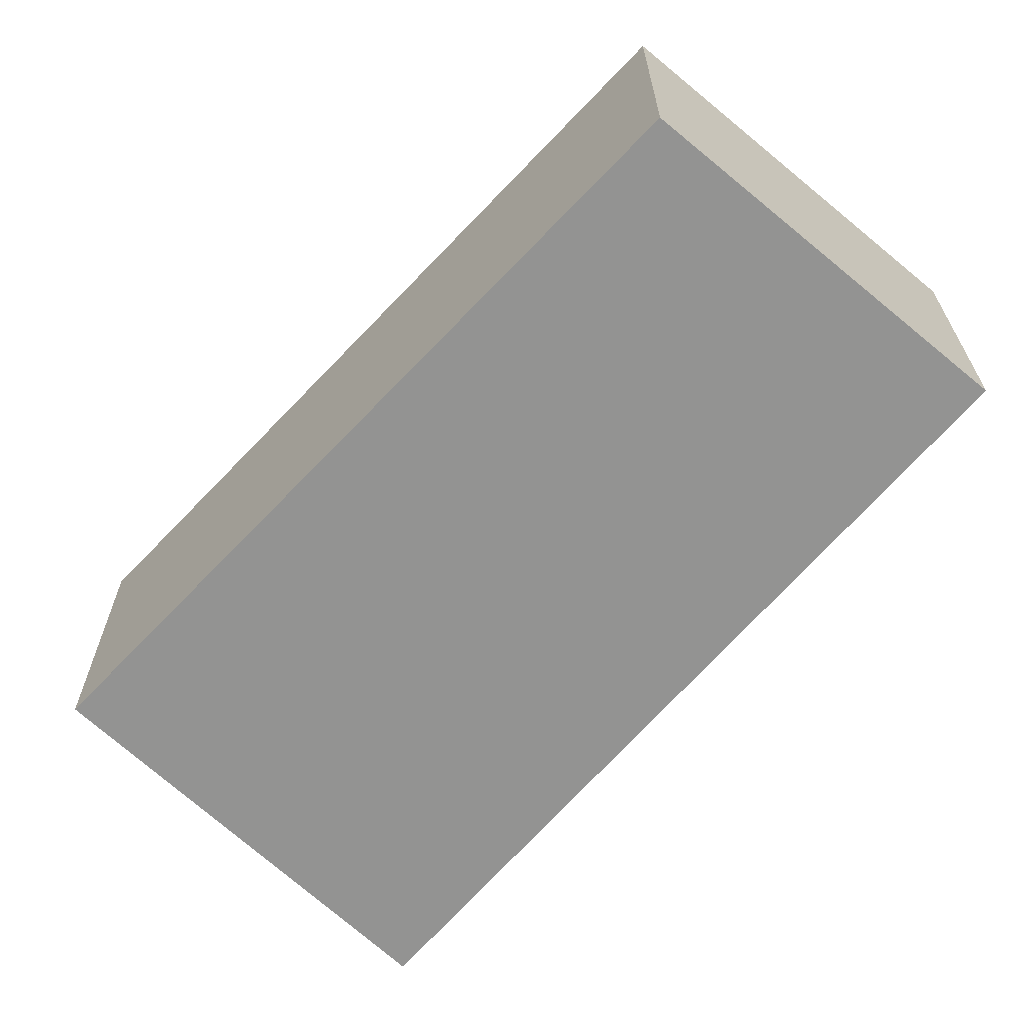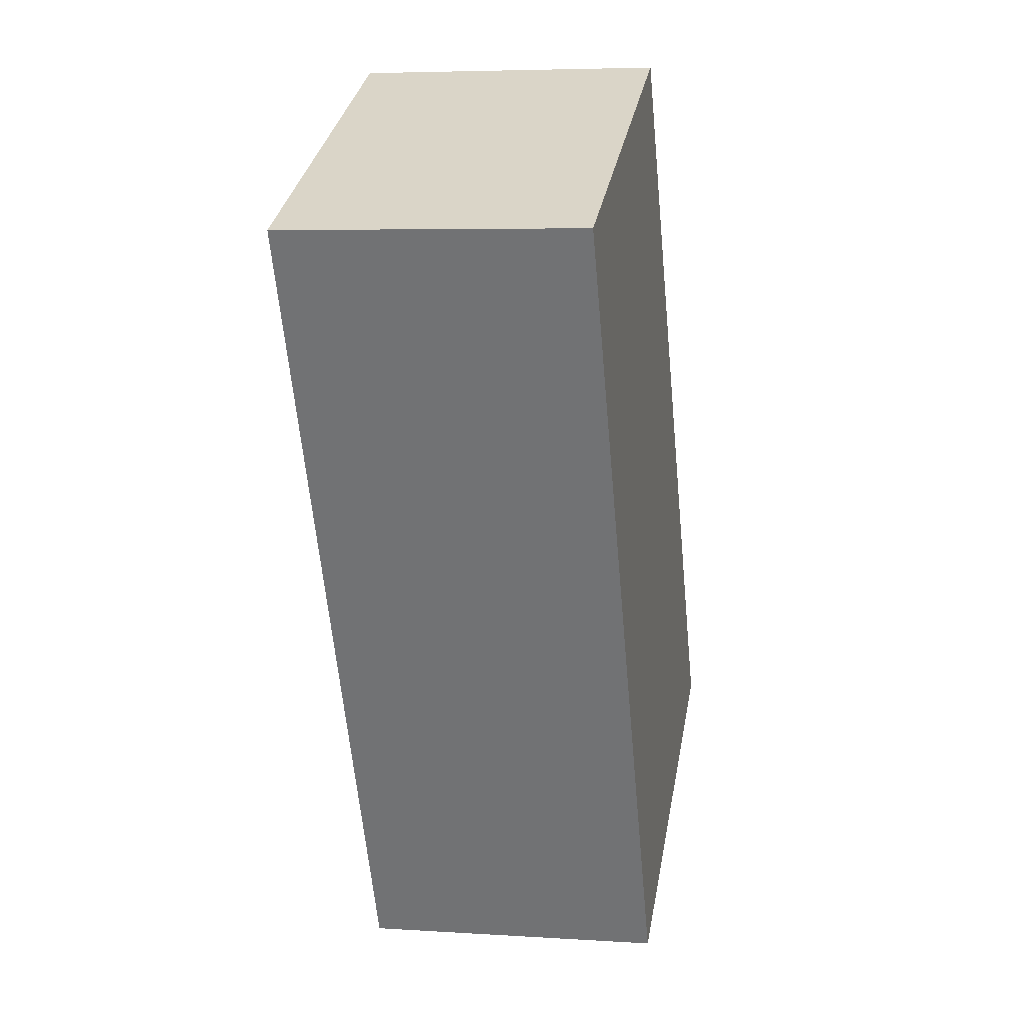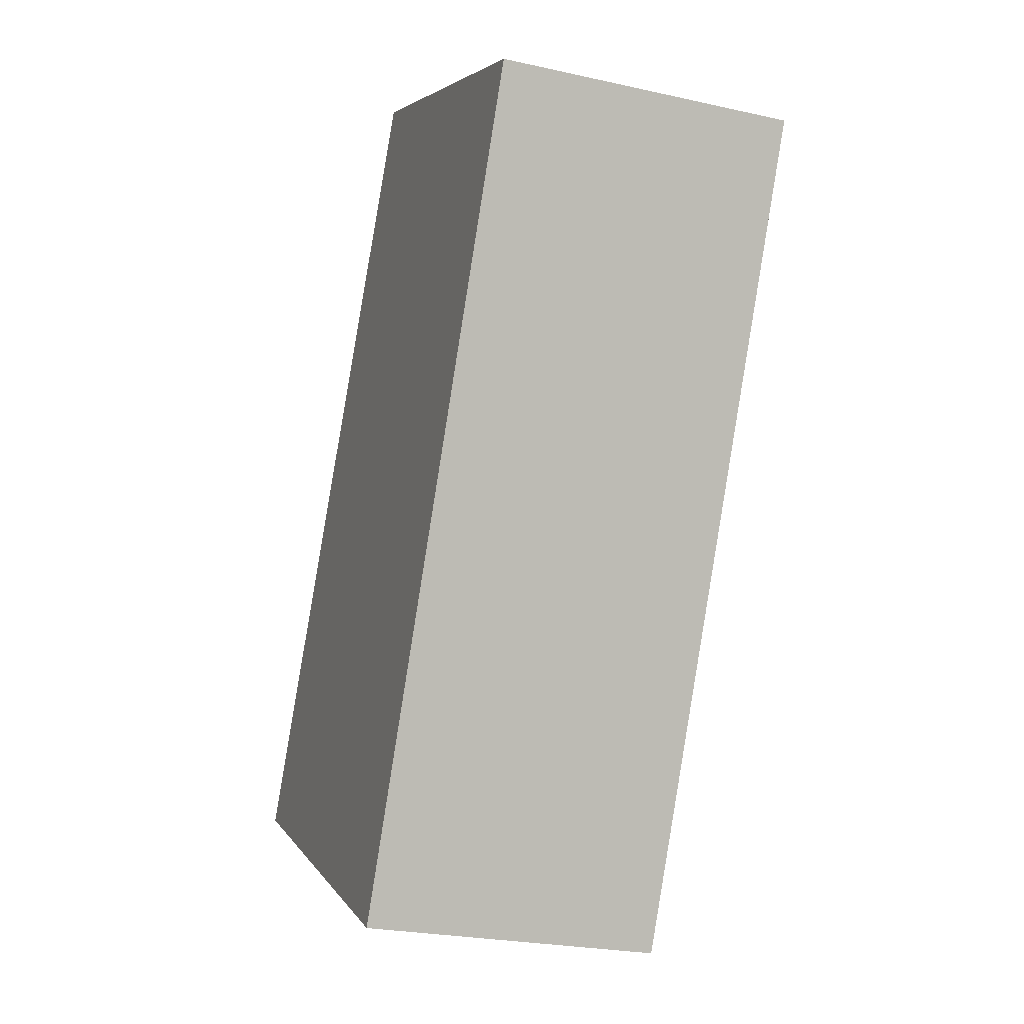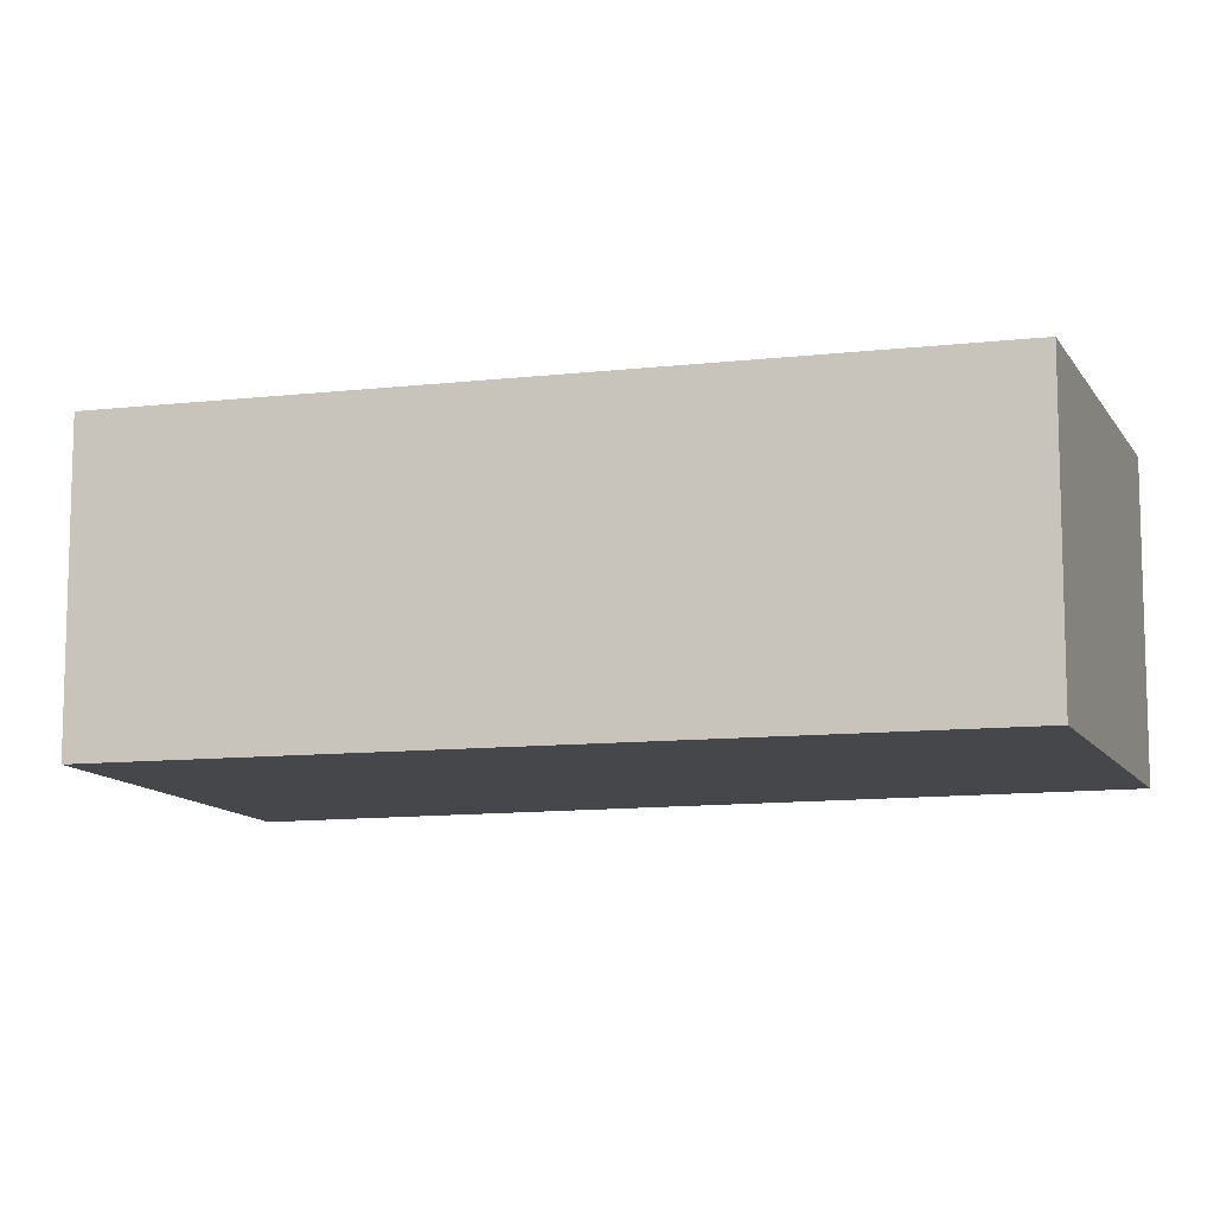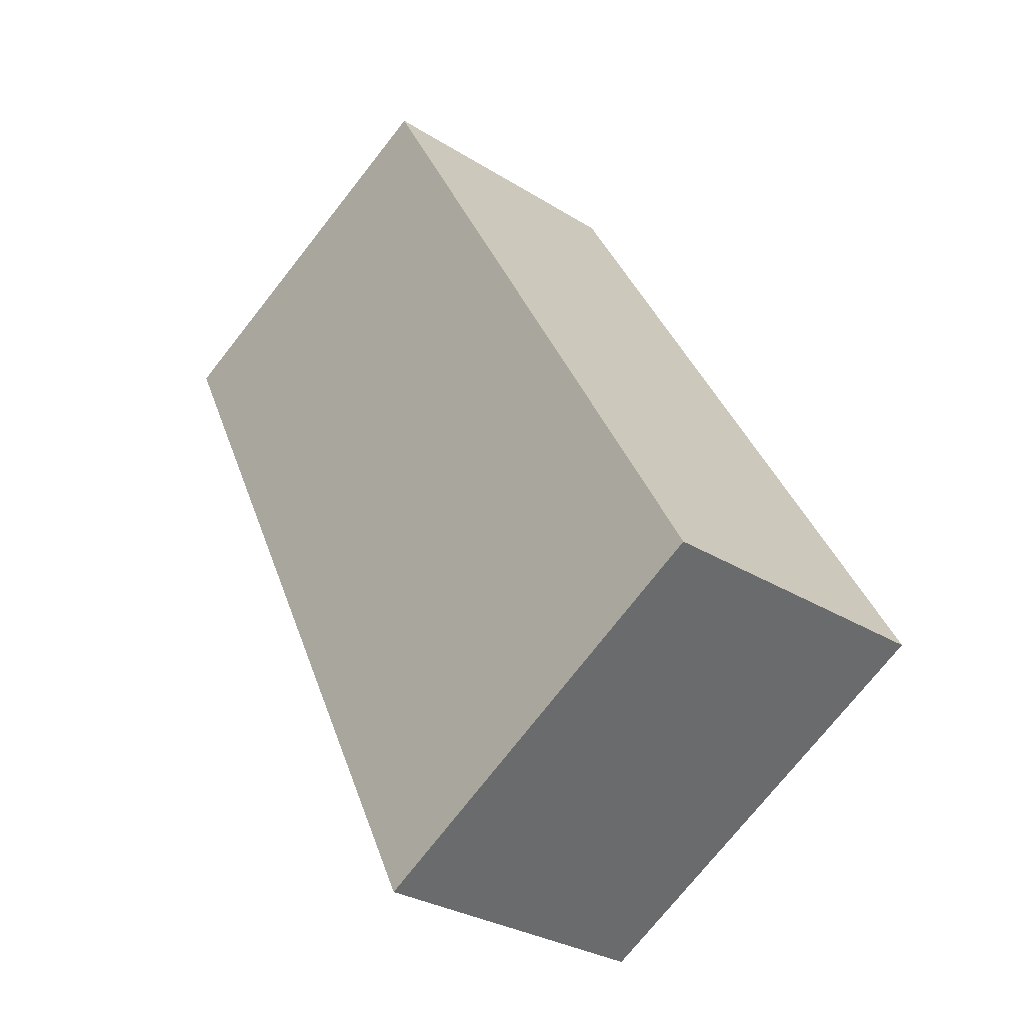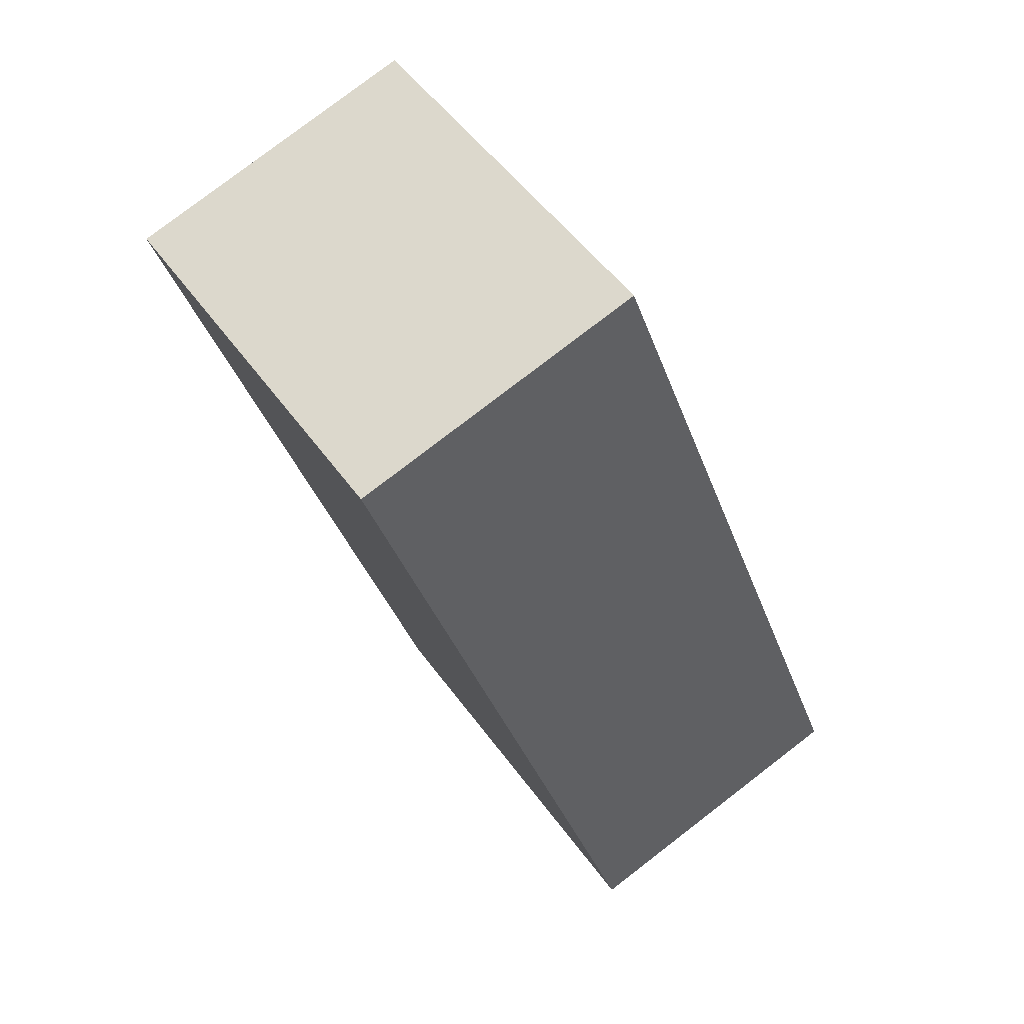
<metadata>
{"format":"obj","ext":"obj","renderer":"f3d","projection":"perspective","resolution":1024,"background":"white","views":[{"elev":-66.7,"azim":-14.1,"up":"+Y"},{"elev":5.5,"azim":101.3,"up":"+Z"},{"elev":-24.6,"azim":69.8,"up":"+Z"},{"elev":-10.8,"azim":-44.9,"up":"+Y"},{"elev":-29.8,"azim":-132.5,"up":"+Z"},{"elev":79.4,"azim":-127.5,"up":"+Z"}]}
</metadata>
<code>
v -3.565 -0.1072 5.548
v -3.559 -0.1072 5.559
v -3.543 -0.1072 5.588
v -3.529 -0.1072 5.528
v -3.527 -0.1072 5.615
v -3.493 -0.1072 5.599
v -3.543 -0.1354 5.588
v -3.559 -0.1354 5.559
v -3.565 -0.1354 5.548
v -3.529 -0.1354 5.528
v -3.527 -0.1354 5.615
v -3.493 -0.1354 5.599
v -3.493 -0.1354 5.599
v -3.529 -0.1354 5.528
v -3.529 -0.1072 5.528
v -3.493 -0.1072 5.599
v -3.527 -0.1354 5.615
v -3.493 -0.1354 5.599
v -3.493 -0.1072 5.599
v -3.527 -0.1072 5.615
v -3.543 -0.1354 5.588
v -3.527 -0.1354 5.615
v -3.527 -0.1072 5.615
v -3.543 -0.1072 5.588
v -3.559 -0.1354 5.559
v -3.543 -0.1354 5.588
v -3.543 -0.1072 5.588
v -3.559 -0.1072 5.559
v -3.565 -0.1354 5.548
v -3.559 -0.1354 5.559
v -3.559 -0.1072 5.559
v -3.565 -0.1072 5.548
v -3.529 -0.1354 5.528
v -3.565 -0.1354 5.548
v -3.565 -0.1072 5.548
v -3.529 -0.1072 5.528
f 1 2 3
f 4 1 3
f 4 3 5
f 6 4 5
f 7 8 9
f 7 9 10
f 11 7 10
f 12 11 10
f 13 14 15
f 13 15 16
f 17 18 19
f 17 19 20
f 21 22 23
f 21 23 24
f 25 26 27
f 25 27 28
f 29 30 31
f 29 31 32
f 33 34 35
f 33 35 36

</code>
